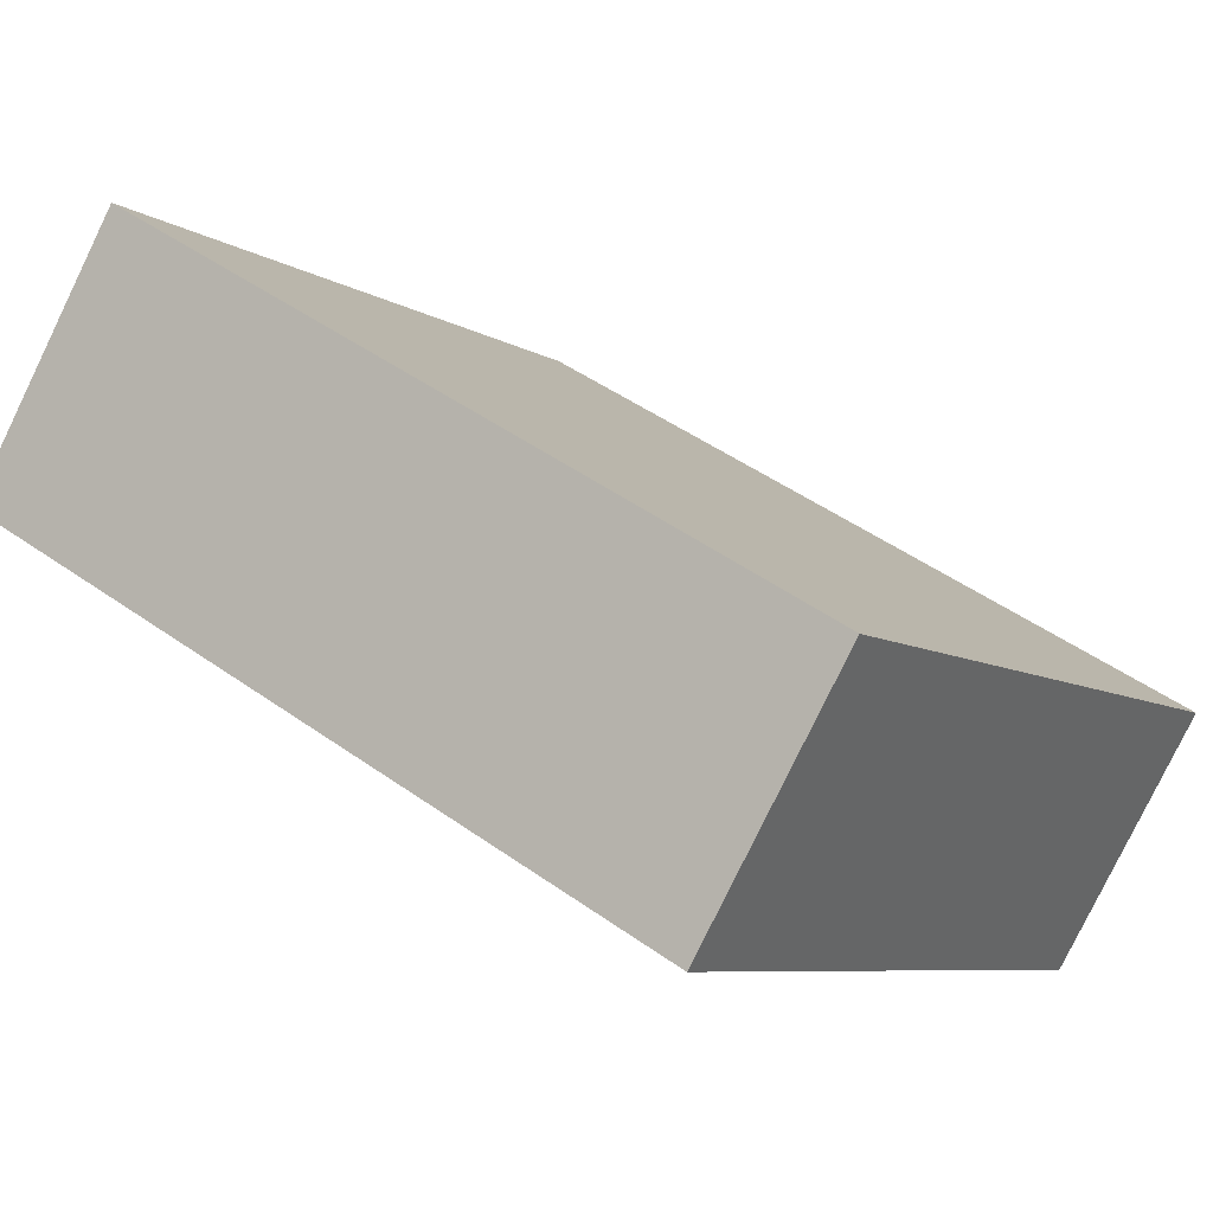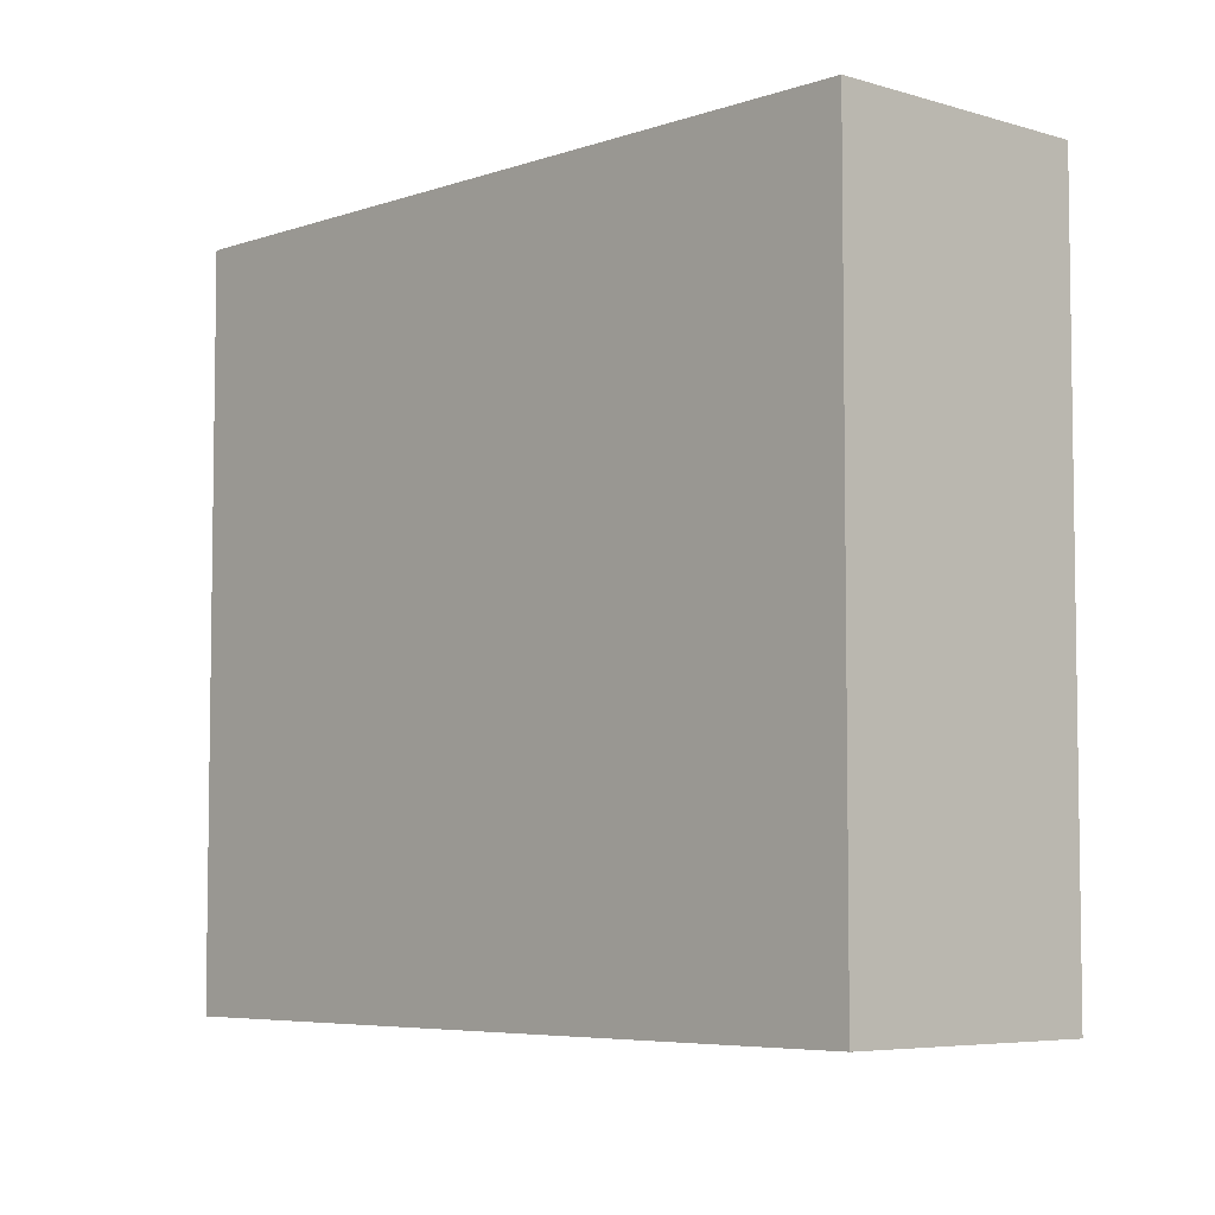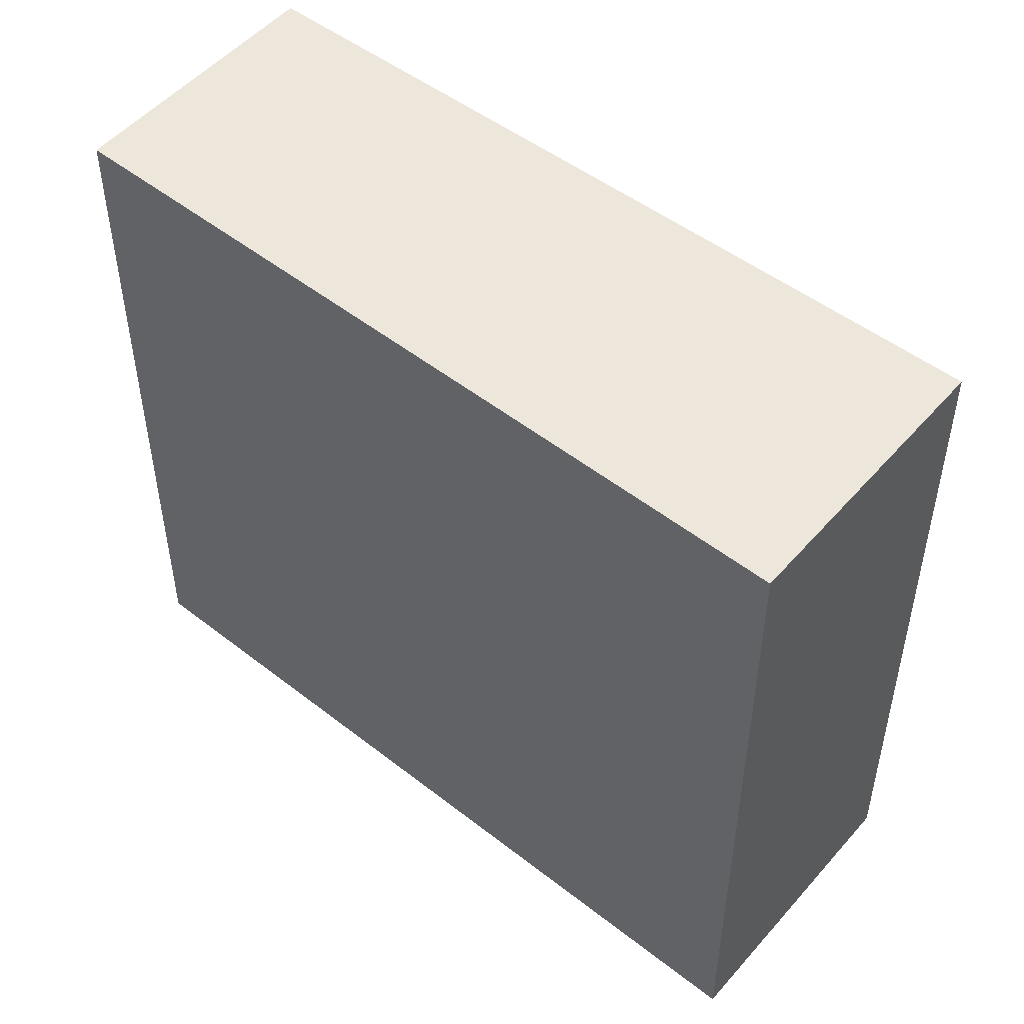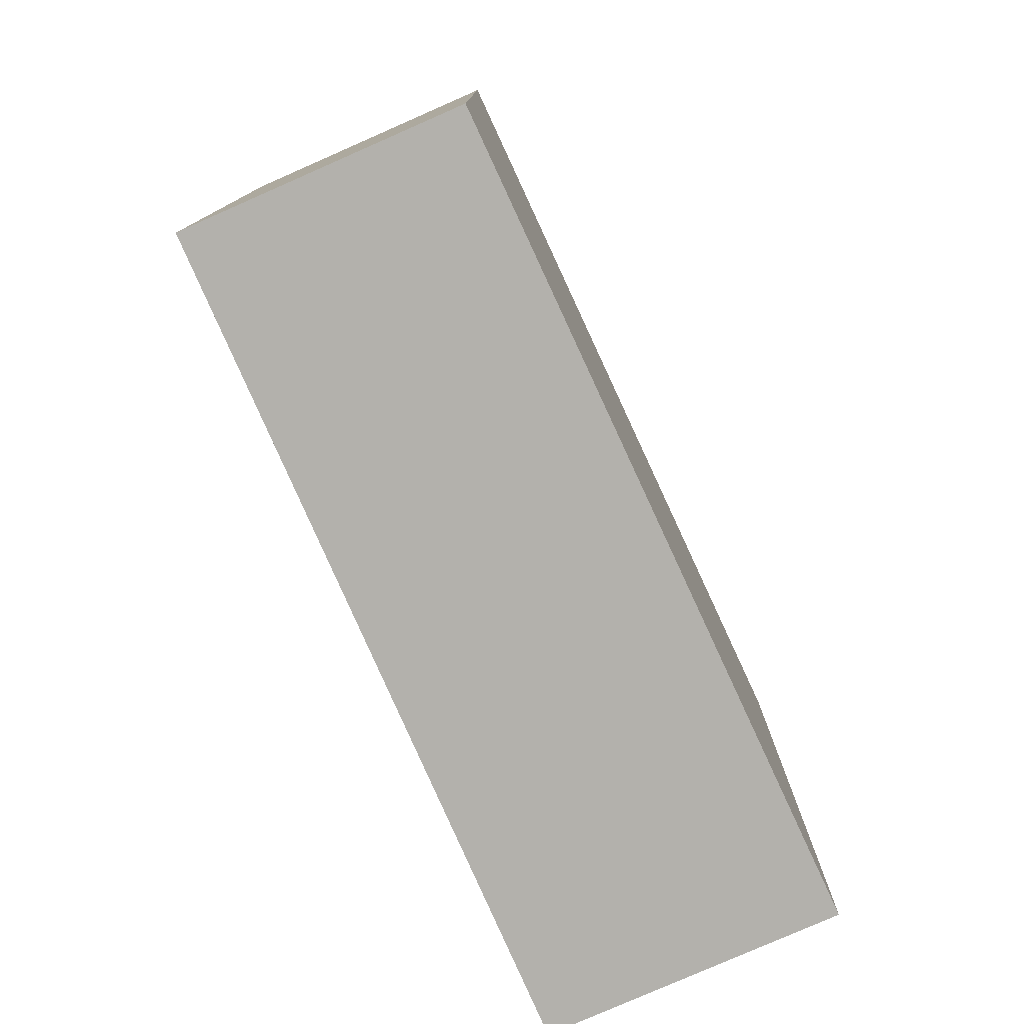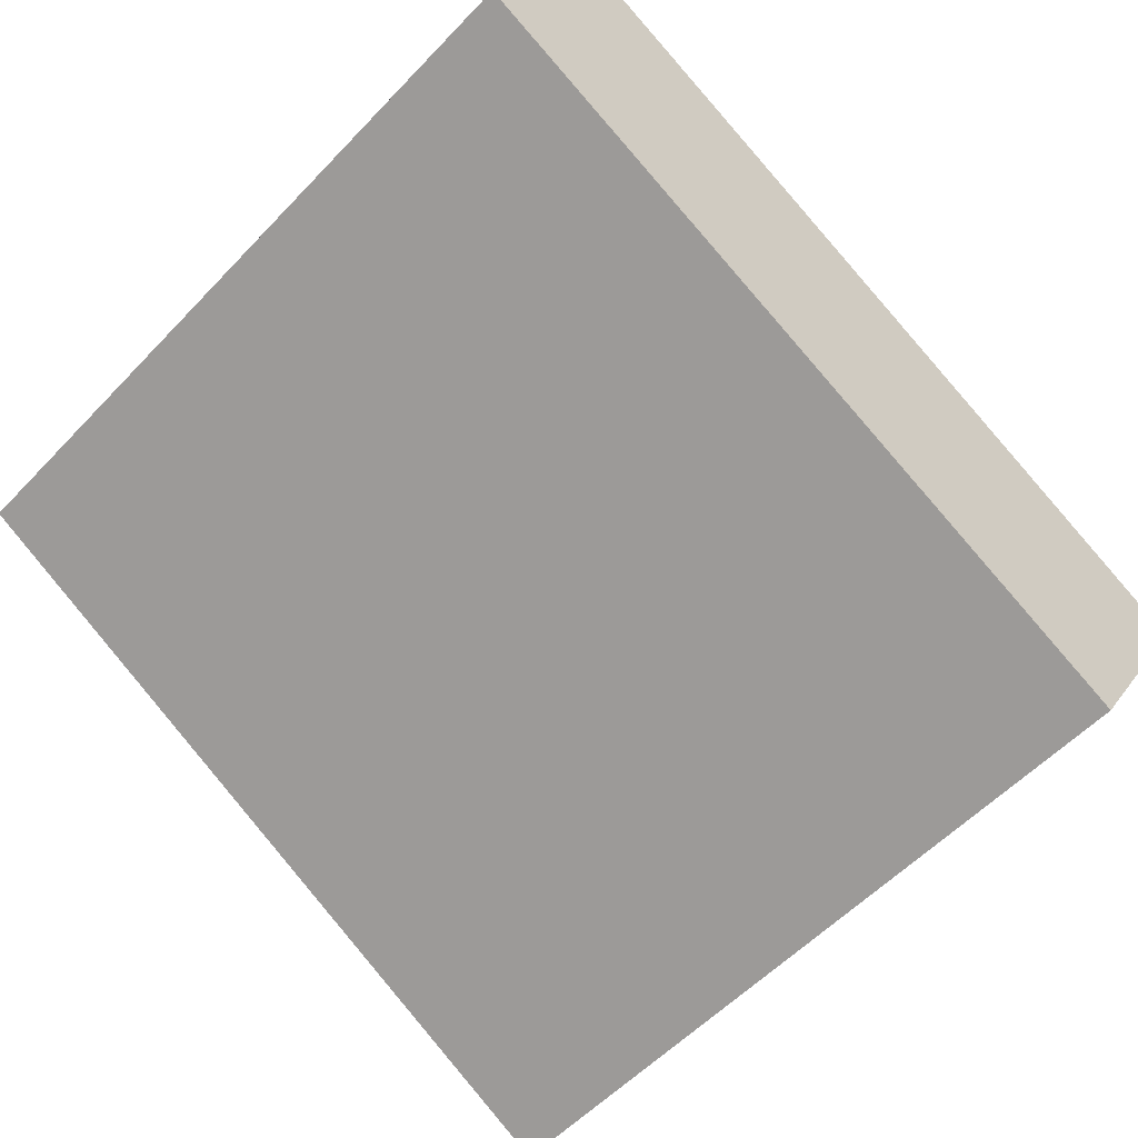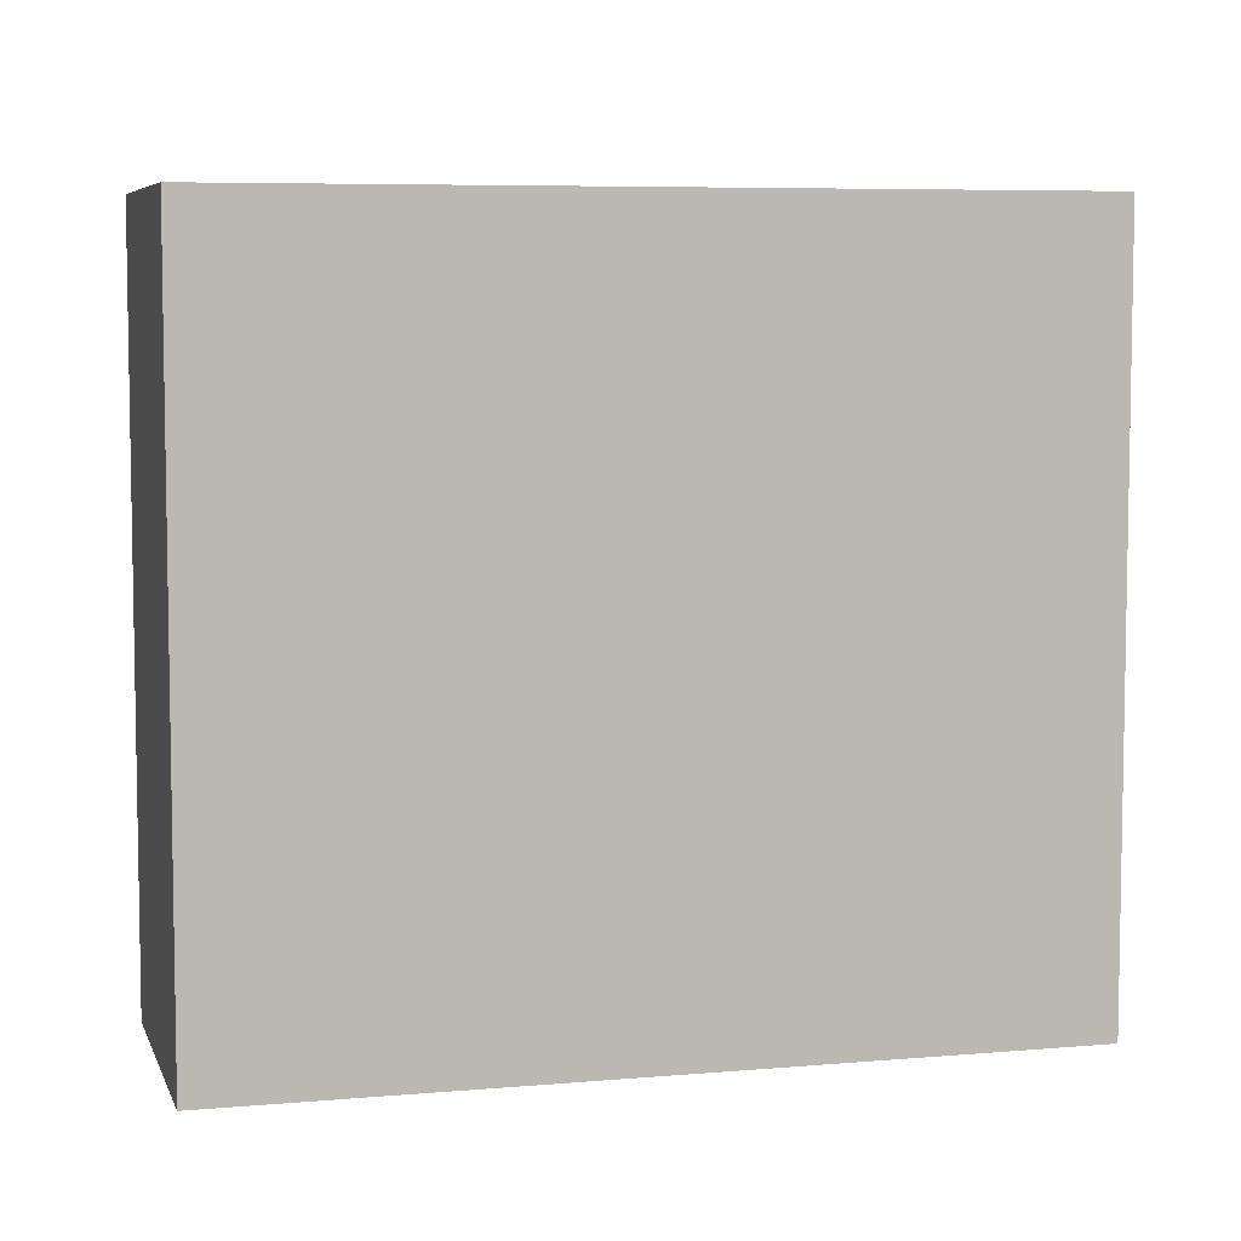
<metadata>
{"format":"obj","ext":"obj","renderer":"f3d","projection":"perspective","resolution":1024,"background":"white","views":[{"elev":-7.3,"azim":30.5,"up":"+Z"},{"elev":-5.7,"azim":77.5,"up":"+Y"},{"elev":51.0,"azim":-110.0,"up":"+Y"},{"elev":-79.1,"azim":144.3,"up":"+Y"},{"elev":-55.5,"azim":-42.4,"up":"+Z"},{"elev":6.5,"azim":15.7,"up":"+Y"}]}
</metadata>
<code>
v  2.852 2.953 -1.61
v  0.599 2.953 1.015
v  3.419 2.953 -0.65
v  0 2.953 1.808e-16
v  3.419 3.98e-17 -0.65
v  2.852 9.858e-17 -1.61
v  0 0 0
v  0.599 -6.215e-17 1.015
g defaultobject
f 1 2 3
f 2 1 4
f 5 1 3
f 1 5 6
f 6 4 1
f 4 6 7
f 7 2 4
f 2 7 8
f 8 3 2
f 3 8 5
f 8 6 5
f 6 8 7

</code>
